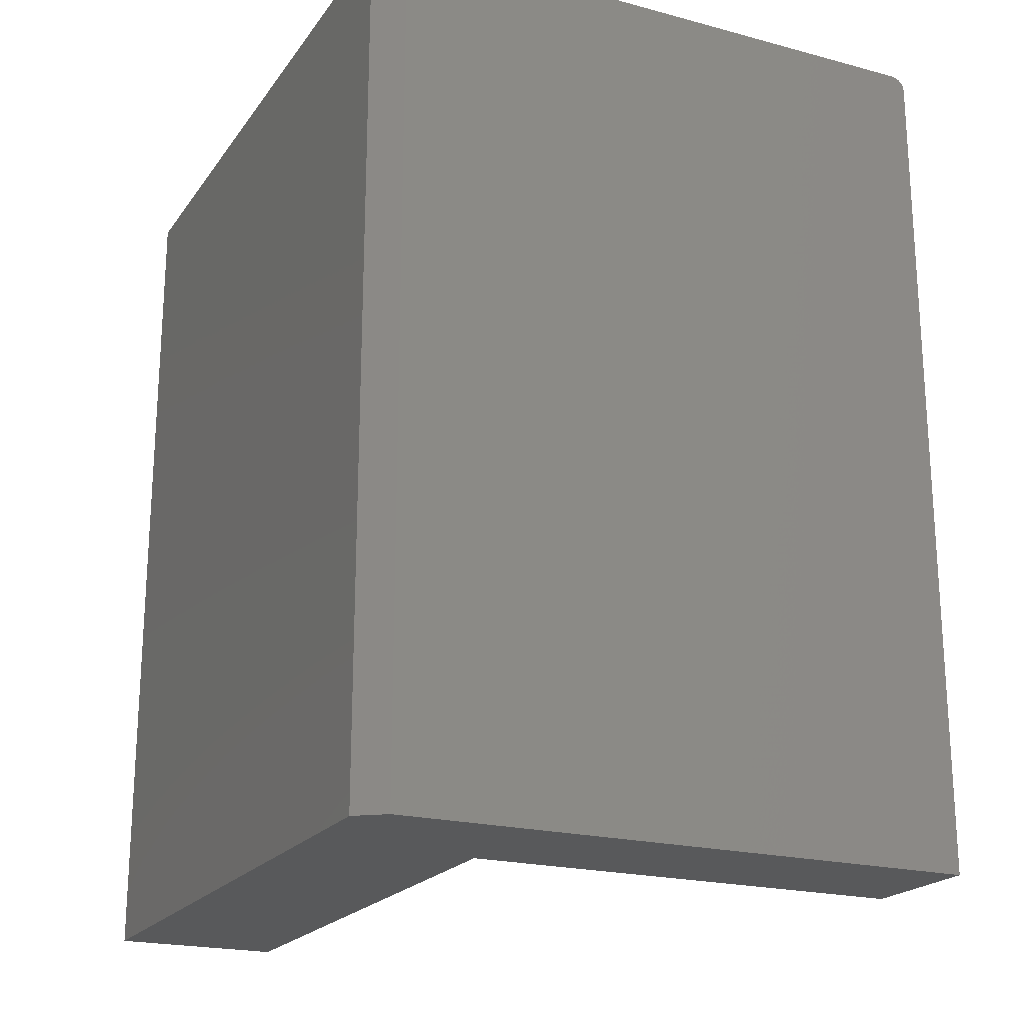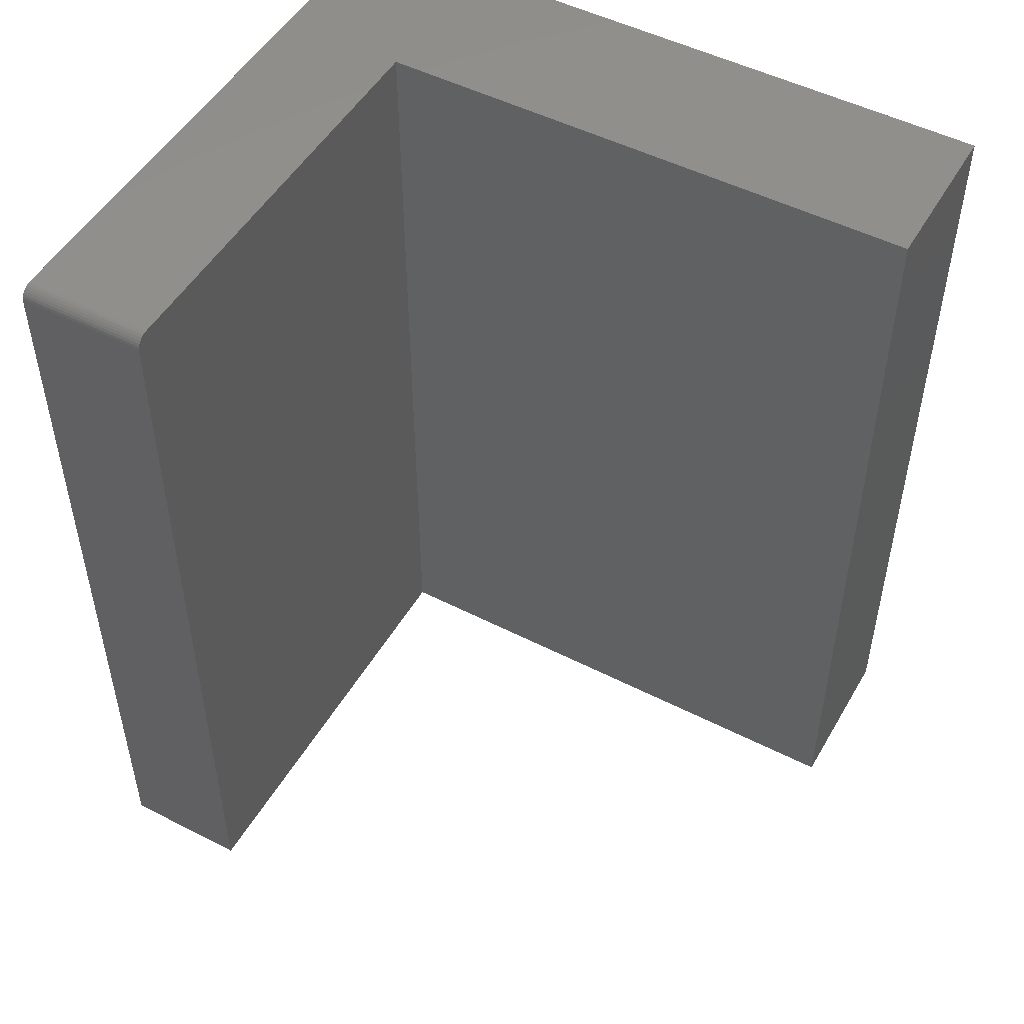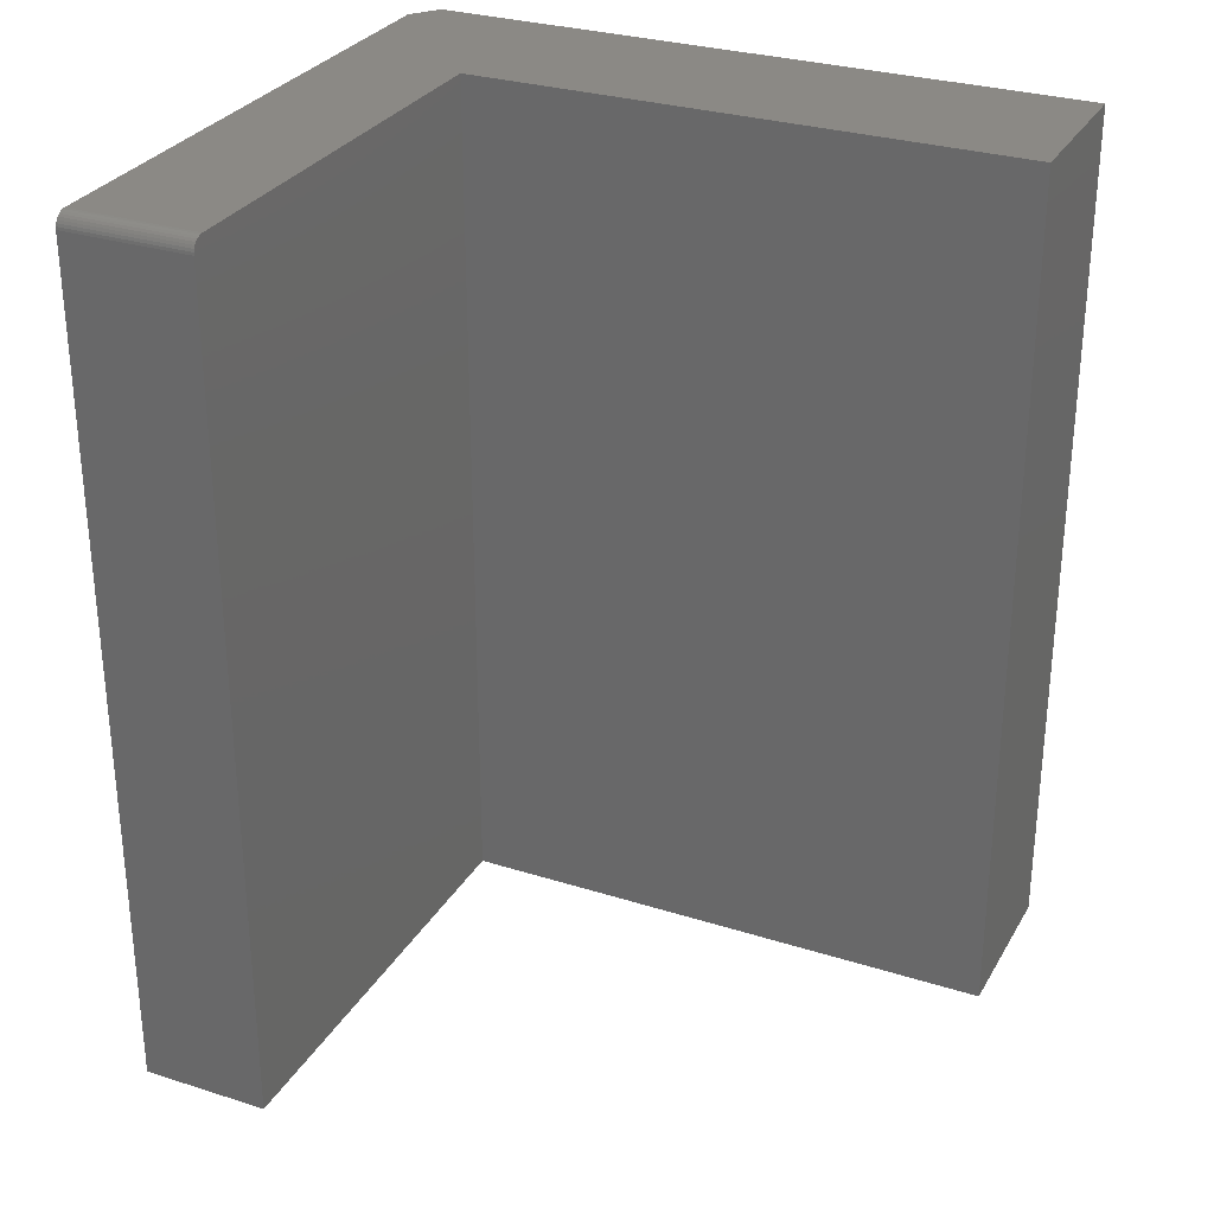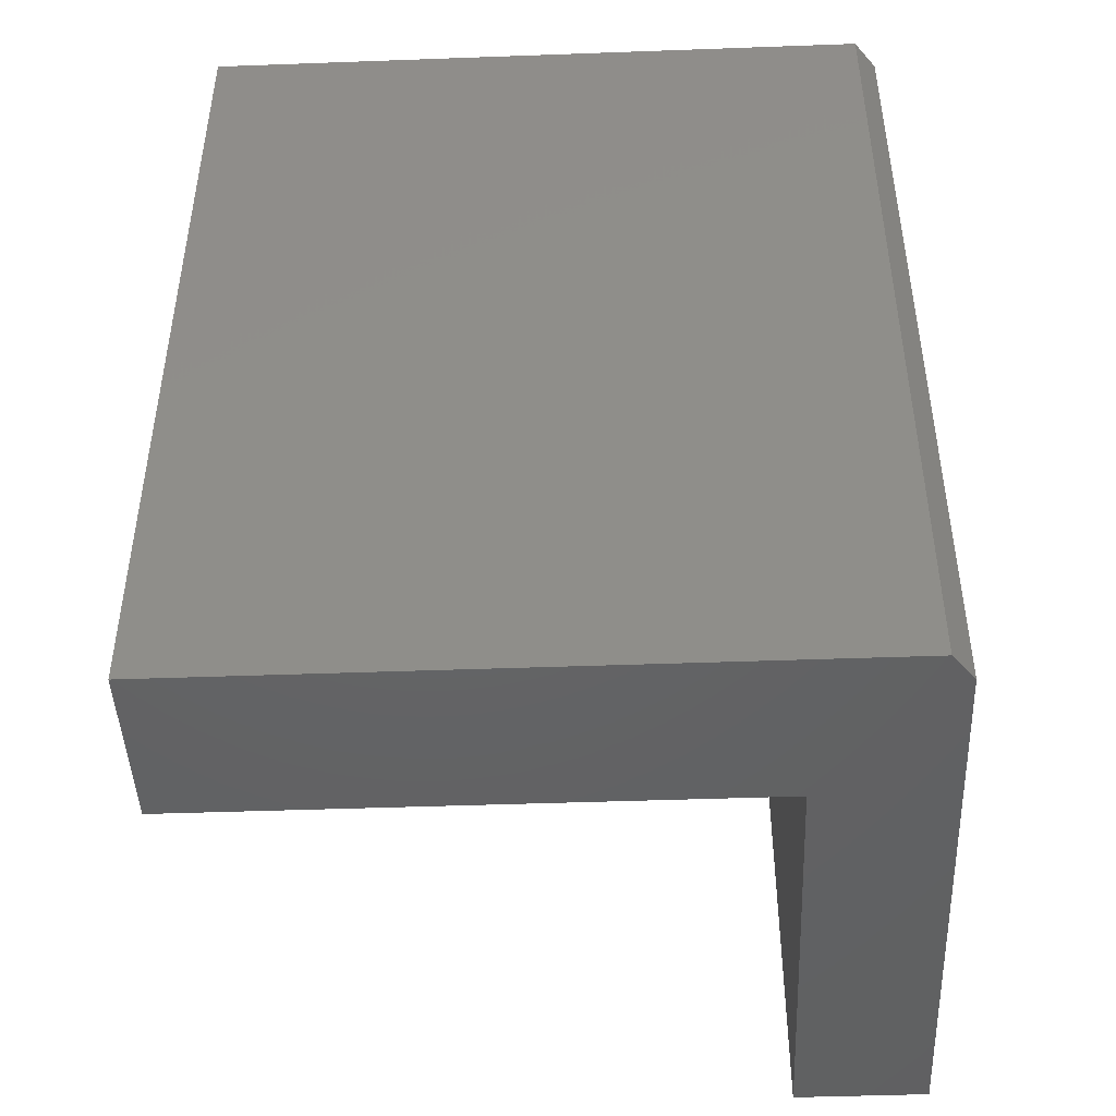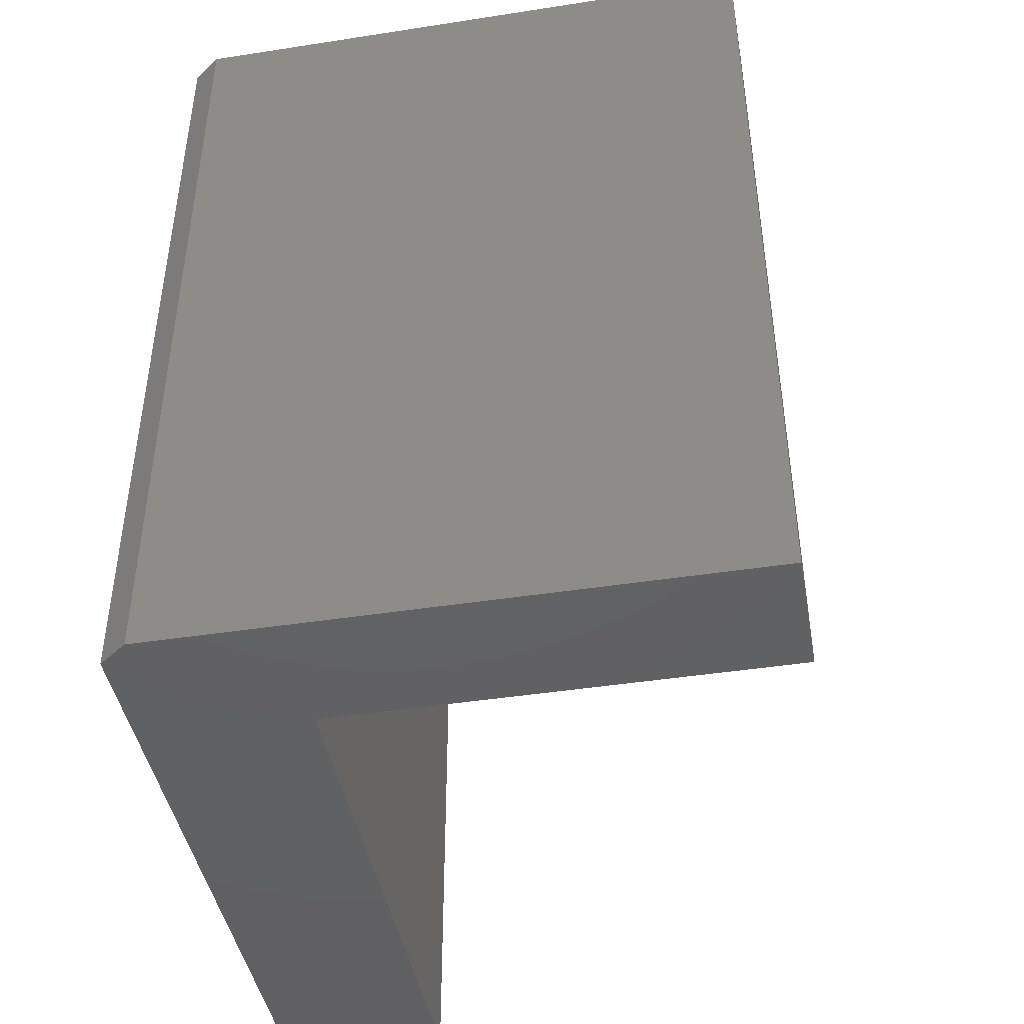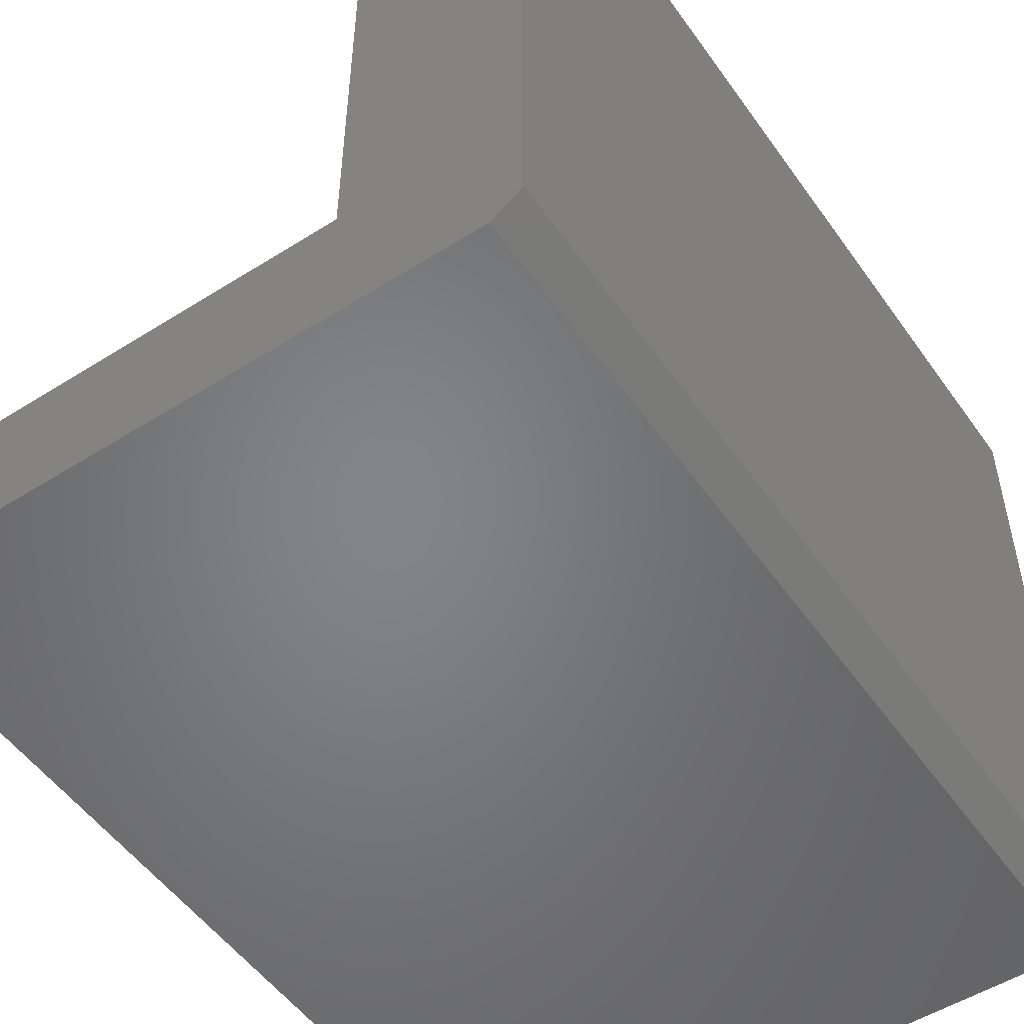
<metadata>
{"format":"stl","ext":"stl","renderer":"f3d","projection":"perspective","resolution":1024,"background":"white","views":[{"elev":-20.8,"azim":154.4,"up":"+Y"},{"elev":50.2,"azim":-60.7,"up":"+Y"},{"elev":29.5,"azim":-65.0,"up":"+Y"},{"elev":-45.6,"azim":92.4,"up":"+Y"},{"elev":-43.9,"azim":-169.7,"up":"+Y"},{"elev":-52.1,"azim":34.3,"up":"+Z"}]}
</metadata>
<code>
# stl→obj: 30 verts, 56 faces
v -0.02426 0.4766 -3.918e-17
v -0.6484 0.4766 -9.568e-19
v 0.00699 0.4766 0.02344
v 0.00699 0.4766 0.75
v -0.1746 0.4766 0.75
v -0.1746 0.4766 0.1421
v -0.6484 0.4766 0.1421
v -0.6629 0.4669 -7.283e-20
v -0.02426 -0.4766 -3.918e-17
v -0.6641 -0.4766 0
v -0.6641 0.4609 -3.24e-33
v -0.6638 0.464 -1.838e-20
v -0.6515 0.4763 -7.701e-19
v -0.6614 0.4696 -1.612e-19
v -0.6595 0.472 -2.802e-19
v -0.6571 0.4739 -4.252e-19
v -0.6544 0.4754 -5.906e-19
v 0.00699 -0.4766 0.02344
v 0.00699 -0.4766 0.75
v -0.1746 -0.4766 0.75
v -0.1746 -0.4766 0.1421
v -0.6641 -0.4766 0.1421
v -0.6641 0.4609 0.1421
v -0.6515 0.4763 0.1421
v -0.6544 0.4754 0.1421
v -0.6629 0.4669 0.1421
v -0.6638 0.464 0.1421
v -0.6571 0.4739 0.1421
v -0.6595 0.472 0.1421
v -0.6614 0.4696 0.1421
f 1 2 3
f 4 3 5
f 5 3 6
f 3 2 6
f 6 2 7
f 2 1 8
f 9 10 11
f 9 11 12
f 9 12 8
f 9 8 1
f 13 2 8
f 13 8 14
f 13 14 15
f 13 15 16
f 13 16 17
f 18 10 9
f 19 20 18
f 18 20 21
f 18 21 10
f 10 21 22
f 3 4 18
f 18 4 19
f 9 1 18
f 18 1 3
f 23 11 22
f 22 11 10
f 7 24 25
f 21 6 26
f 21 26 27
f 21 27 23
f 21 23 22
f 6 7 25
f 6 25 28
f 6 28 29
f 6 29 30
f 6 30 26
f 7 2 24
f 24 2 13
f 24 13 25
f 25 13 17
f 25 17 28
f 28 17 16
f 28 16 29
f 29 16 15
f 29 15 30
f 30 15 14
f 30 14 26
f 26 14 8
f 26 8 27
f 27 8 12
f 27 12 23
f 23 12 11
f 5 6 20
f 20 6 21
f 4 5 19
f 19 5 20

</code>
